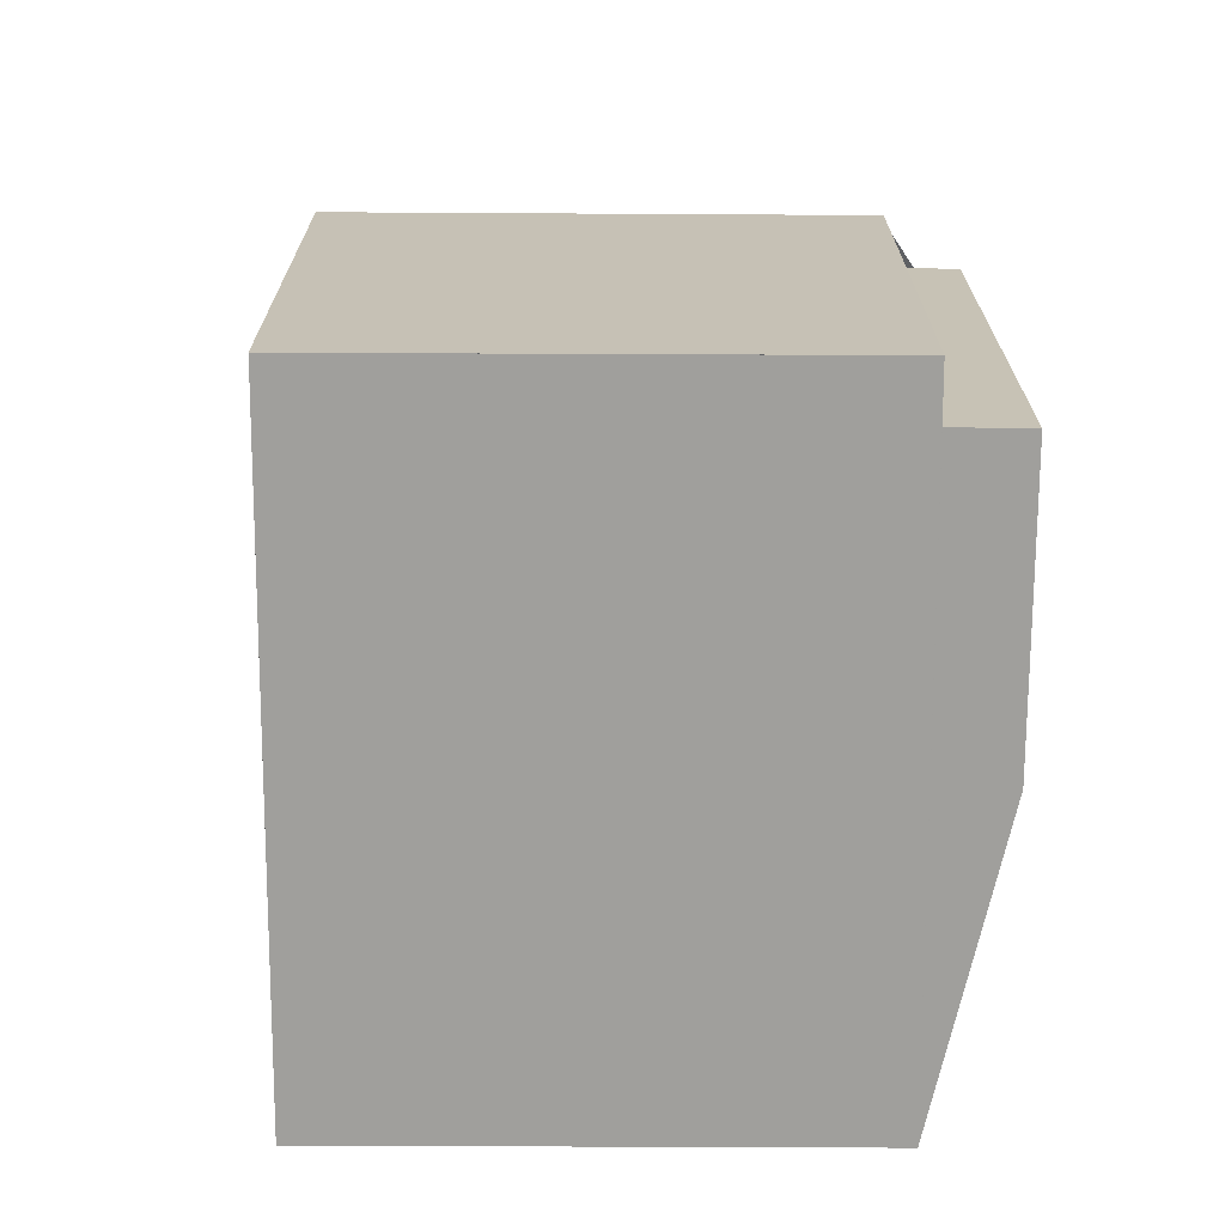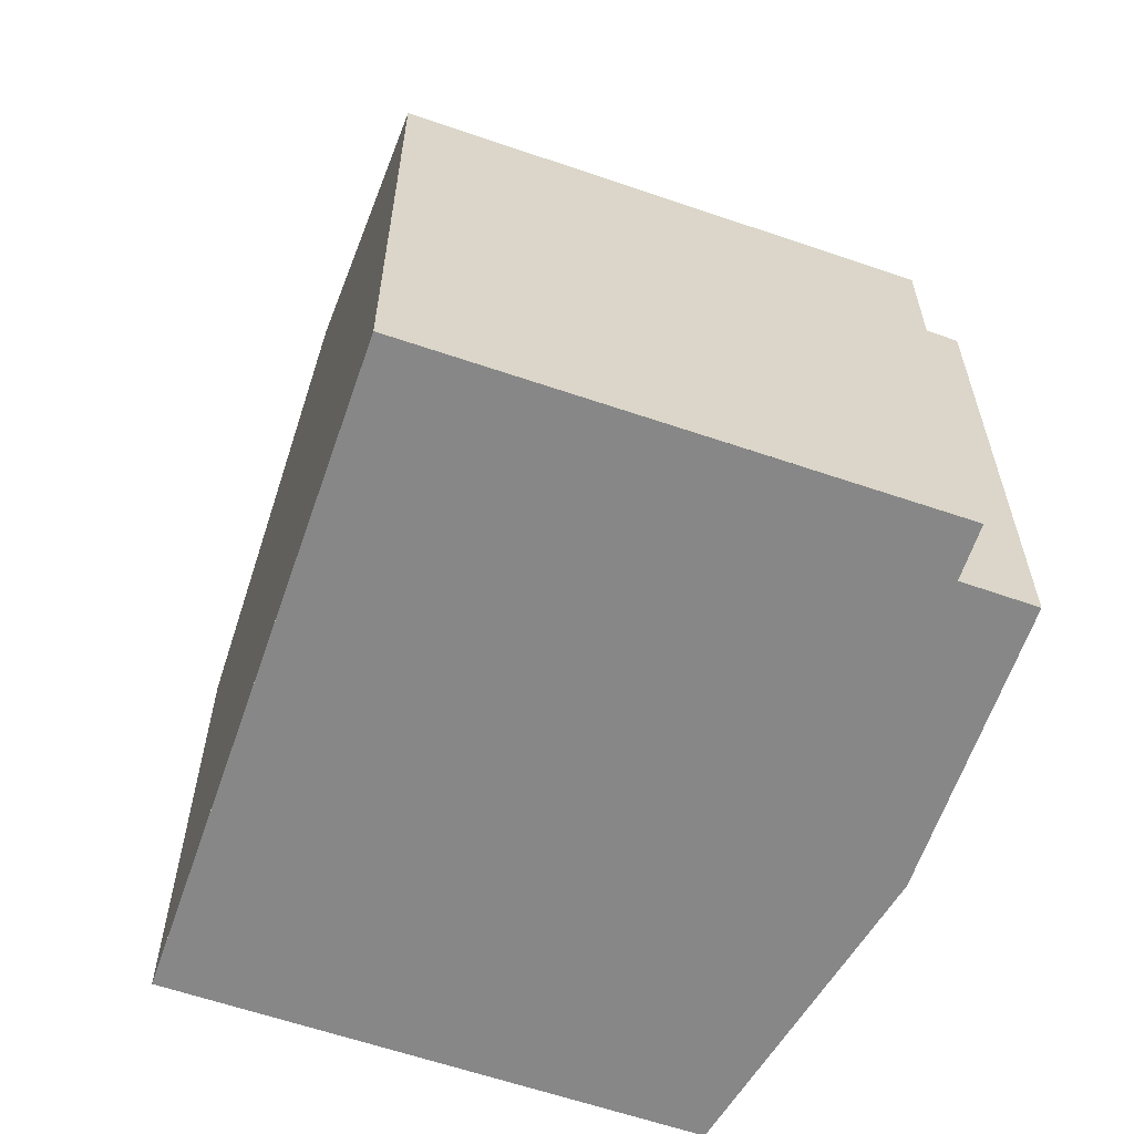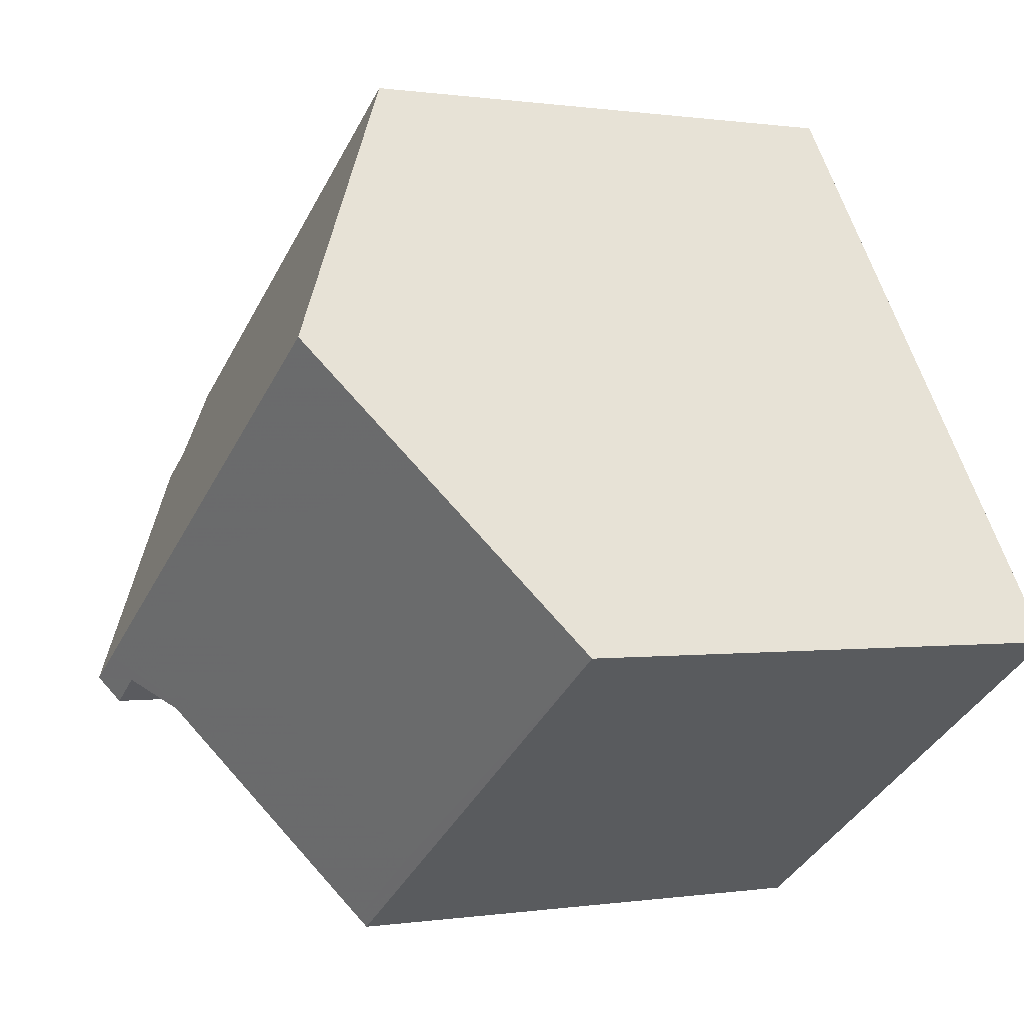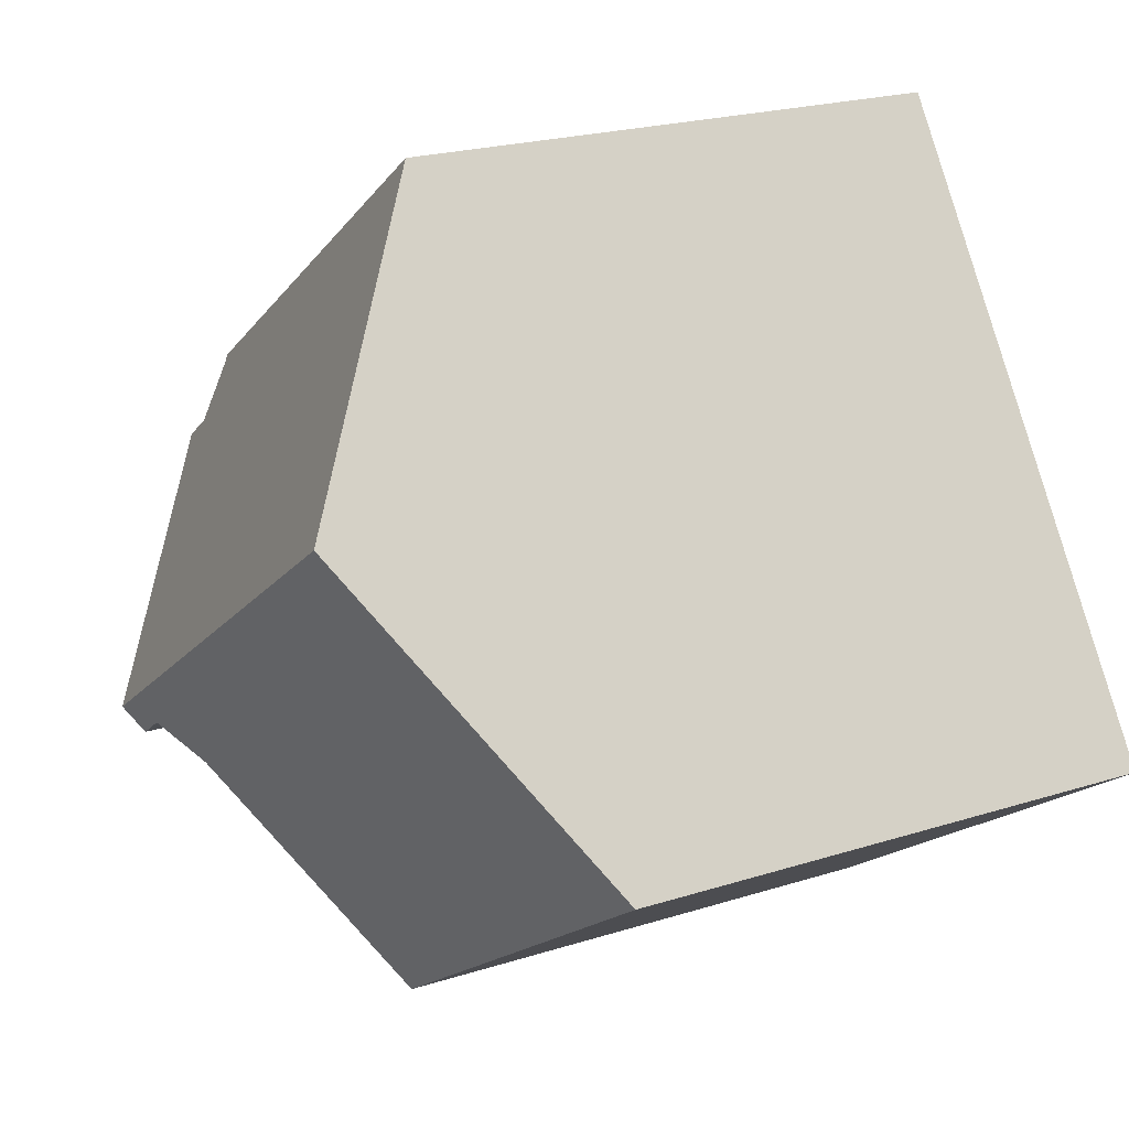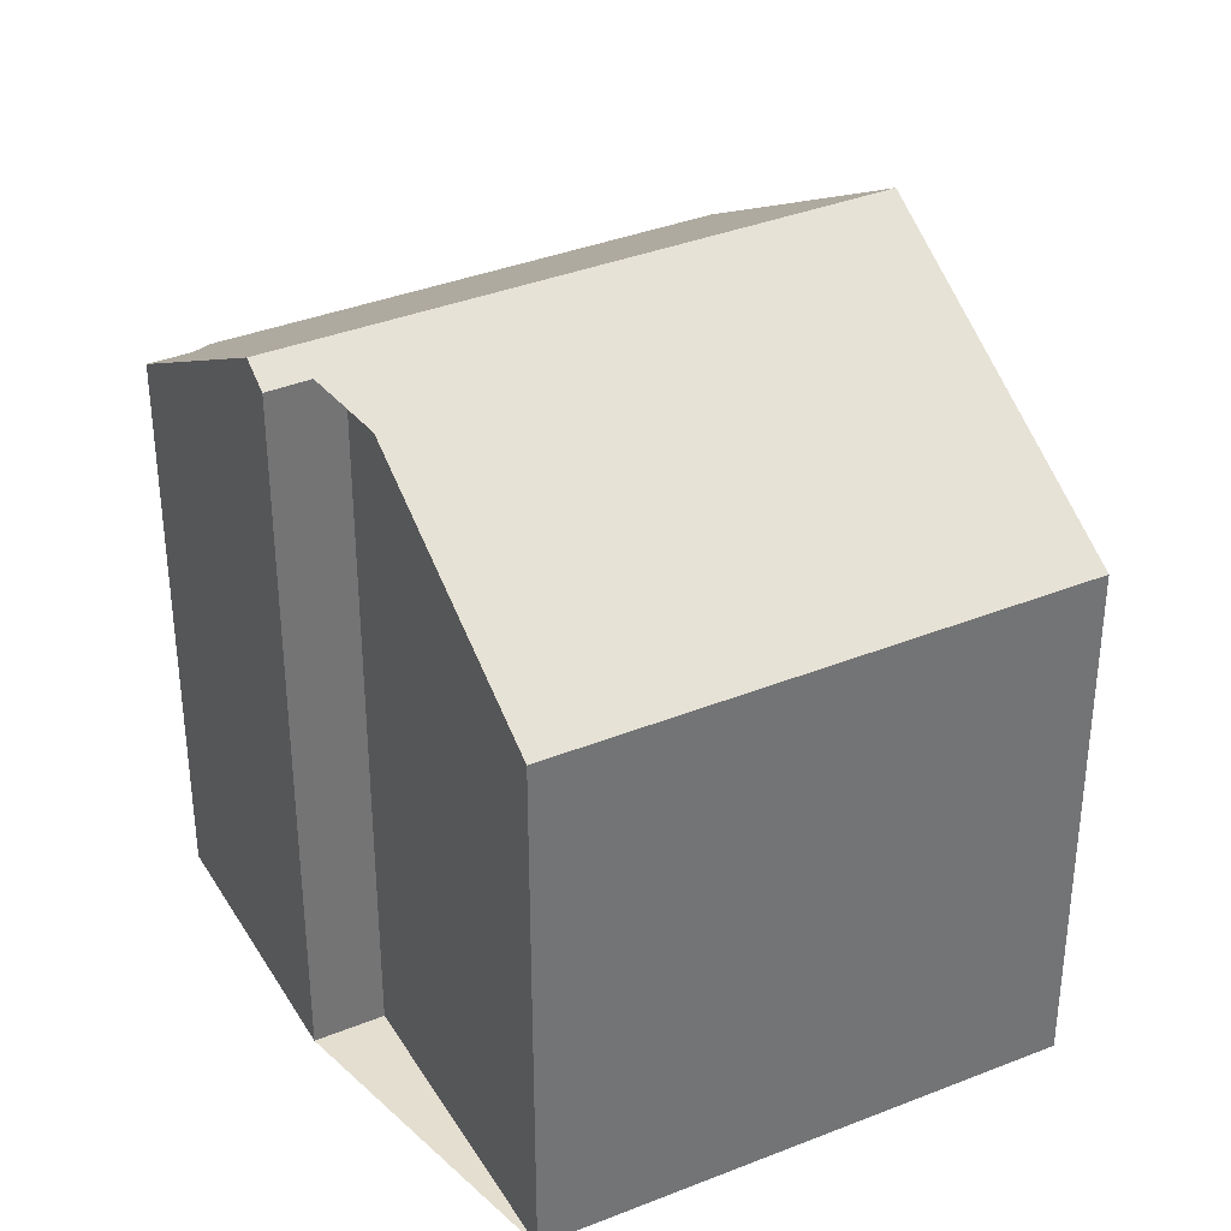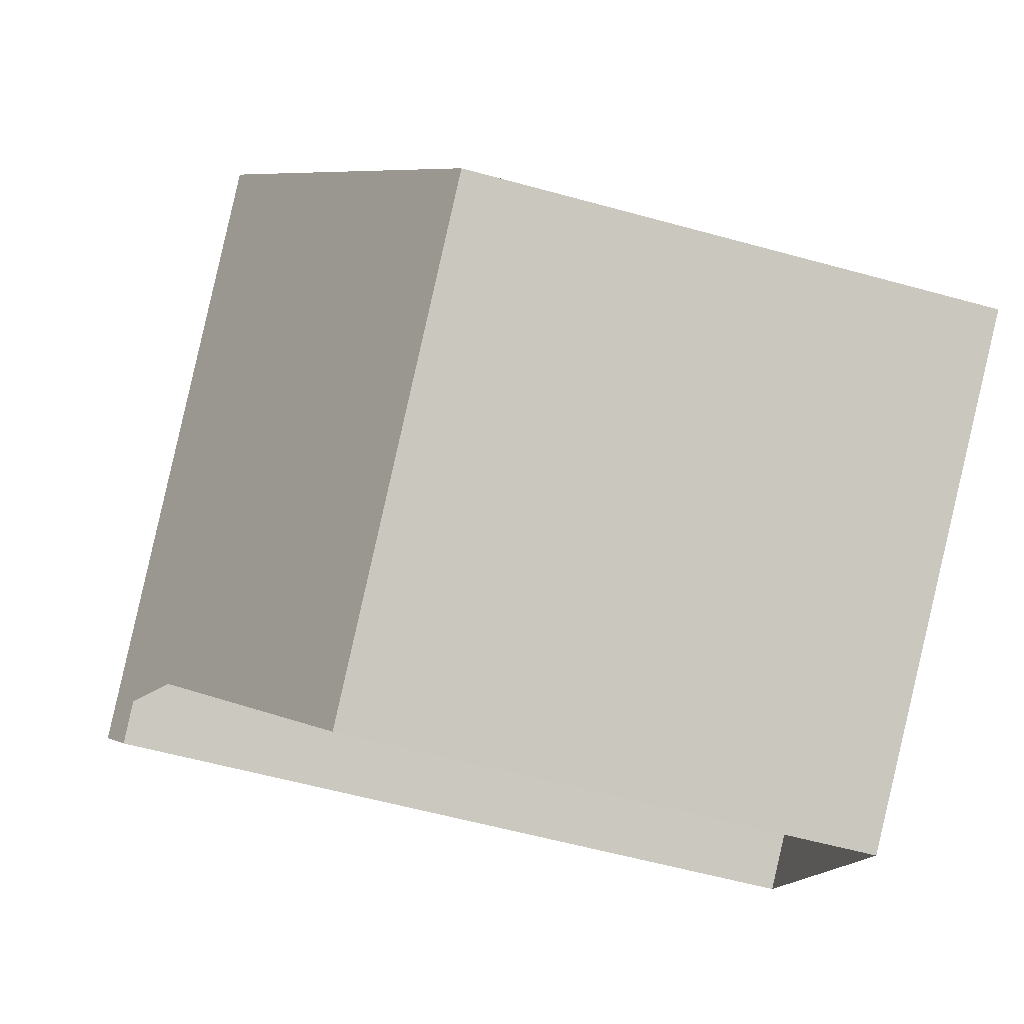
<metadata>
{"format":"obj","ext":"obj","renderer":"f3d","projection":"perspective","resolution":1024,"background":"white","views":[{"elev":-71.2,"azim":-145.9,"up":"+Z"},{"elev":-62.3,"azim":-164.7,"up":"+Z"},{"elev":0.2,"azim":59.2,"up":"+Y"},{"elev":21.7,"azim":60.7,"up":"+Y"},{"elev":35.8,"azim":6.9,"up":"+Z"},{"elev":-58.1,"azim":74.0,"up":"+Y"}]}
</metadata>
<code>
v -2006 -2395 5.701
v -2011 -2398 5.655
v -2013 -2395 7.539
v -2013 -2396 7.528
v -2015 -2393 6.115
v -2014 -2393 6.116
v -2015 -2392 5.781
v -2010 -2389 5.822
v -2008 -2392 7.755
v -2014 -2396 7.705
v -2013 -2395 7.708
v -2014 -2396 7.705
v -2008 -2392 7.755
v -2013 -2395 7.708
v -2012 -2394 7.722
v -2008 -2392 7.755
v -2010 -2389 5.858
v -2015 -2392 5.816
v -2013 -2396 7.535
v -2015 -2393 6.116
v -2006 -2395 5.767
v -2011 -2398 5.72
v -2012 -2394 7.722
v -2014 -2391 5.791
v -2014 -2391 5.826
v -2010 -2397 5.732
v -2010 -2397 5.666
v -2015 -2393 6.118
v -2015 -2393 6.115
v -2013 -2392 6.131
v -2010 -2390 6.162
v -2010 -2389 5.822
v -2010 -2389 5.858
v -2008 -2392 7.755
v -2007 -2393 6.916
v -2010 -2390 6.162
v -2010 -2397 5.666
v -2006 -2395 5.701
v -2006 -2395 0
v -2010 -2397 0
v -2011 -2398 5.72
v -2011 -2398 5.655
v -2011 -2398 0
v -2011 -2398 0
v -2013 -2396 7.535
v -2013 -2395 7.539
v -2013 -2395 -8.882e-16
v -2013 -2396 8.882e-16
v -2014 -2396 7.705
v -2013 -2396 7.528
v -2013 -2396 0
v -2014 -2396 0
v -2015 -2393 6.116
v -2015 -2393 6.115
v -2015 -2393 0
v -2015 -2393 0
v -2015 -2392 5.816
v -2014 -2393 6.116
v -2014 -2393 0
v -2015 -2392 0
v -2014 -2391 5.791
v -2015 -2392 5.781
v -2015 -2392 0
v -2014 -2391 -8.882e-16
v -2010 -2389 5.858
v -2010 -2389 5.822
v -2010 -2389 0
v -2010 -2389 8.882e-16
v -2007 -2393 6.916
v -2008 -2392 7.755
v -2008 -2392 8.882e-16
v -2007 -2393 0
v -2015 -2393 6.115
v -2014 -2396 7.705
v -2014 -2396 0
v -2015 -2393 0
v -2010 -2390 6.162
v -2010 -2389 5.858
v -2010 -2389 8.882e-16
v -2010 -2390 0
v -2015 -2392 5.781
v -2015 -2392 5.816
v -2015 -2392 0
v -2015 -2392 0
v -2013 -2396 7.528
v -2013 -2396 7.535
v -2013 -2396 8.882e-16
v -2013 -2396 0
v -2014 -2393 6.116
v -2015 -2393 6.116
v -2015 -2393 0
v -2014 -2393 0
v -2006 -2395 5.701
v -2006 -2395 5.767
v -2006 -2395 0
v -2006 -2395 0
v -2013 -2395 7.539
v -2011 -2398 5.72
v -2011 -2398 0
v -2013 -2395 -8.882e-16
v -2010 -2389 5.822
v -2014 -2391 5.791
v -2014 -2391 -8.882e-16
v -2010 -2389 0
v -2011 -2398 5.655
v -2010 -2397 5.666
v -2010 -2397 0
v -2011 -2398 0
v -2008 -2392 7.755
v -2010 -2390 6.162
v -2010 -2390 0
v -2008 -2392 8.882e-16
v -2010 -2389 5.822
v -2010 -2389 5.822
v -2010 -2389 0
v -2010 -2389 0
v -2006 -2395 5.767
v -2007 -2393 6.916
v -2007 -2393 0
v -2006 -2395 0
v -2006 -2395 0
v -2011 -2398 0
v -2013 -2395 0
v -2013 -2396 0
v -2015 -2393 0
v -2014 -2393 0
v -2015 -2392 0
v -2010 -2389 0
f 19 4 10 11
f 25 18 7 24
f 29 5 20 28
f 26 22 3 19 11 23
f 28 20 6 18 25 30
f 27 2 22 26
f 33 25 24 32
f 35 21 26 23 34
f 36 30 25 33
f 26 21 1 27
f 28 14 12 29
f 30 15 14 28
f 16 15 30 36
f 32 8 17 33
f 34 9 35
f 33 17 31 36
f 36 31 13 16
f 38 39 40 37
f 42 43 44 41
f 46 47 48 45
f 50 51 52 49
f 54 55 56 53
f 58 59 60 57
f 62 63 64 61
f 66 67 68 65
f 70 71 72 69
f 74 75 76 73
f 78 79 80 77
f 82 83 84 81
f 86 87 88 85
f 90 91 92 89
f 94 95 96 93
f 98 99 100 97
f 102 103 104 101
f 106 107 108 105
f 110 111 112 109
f 114 115 116 113
f 118 119 120 117
f 122 123 124 125 126 127 128 121

</code>
